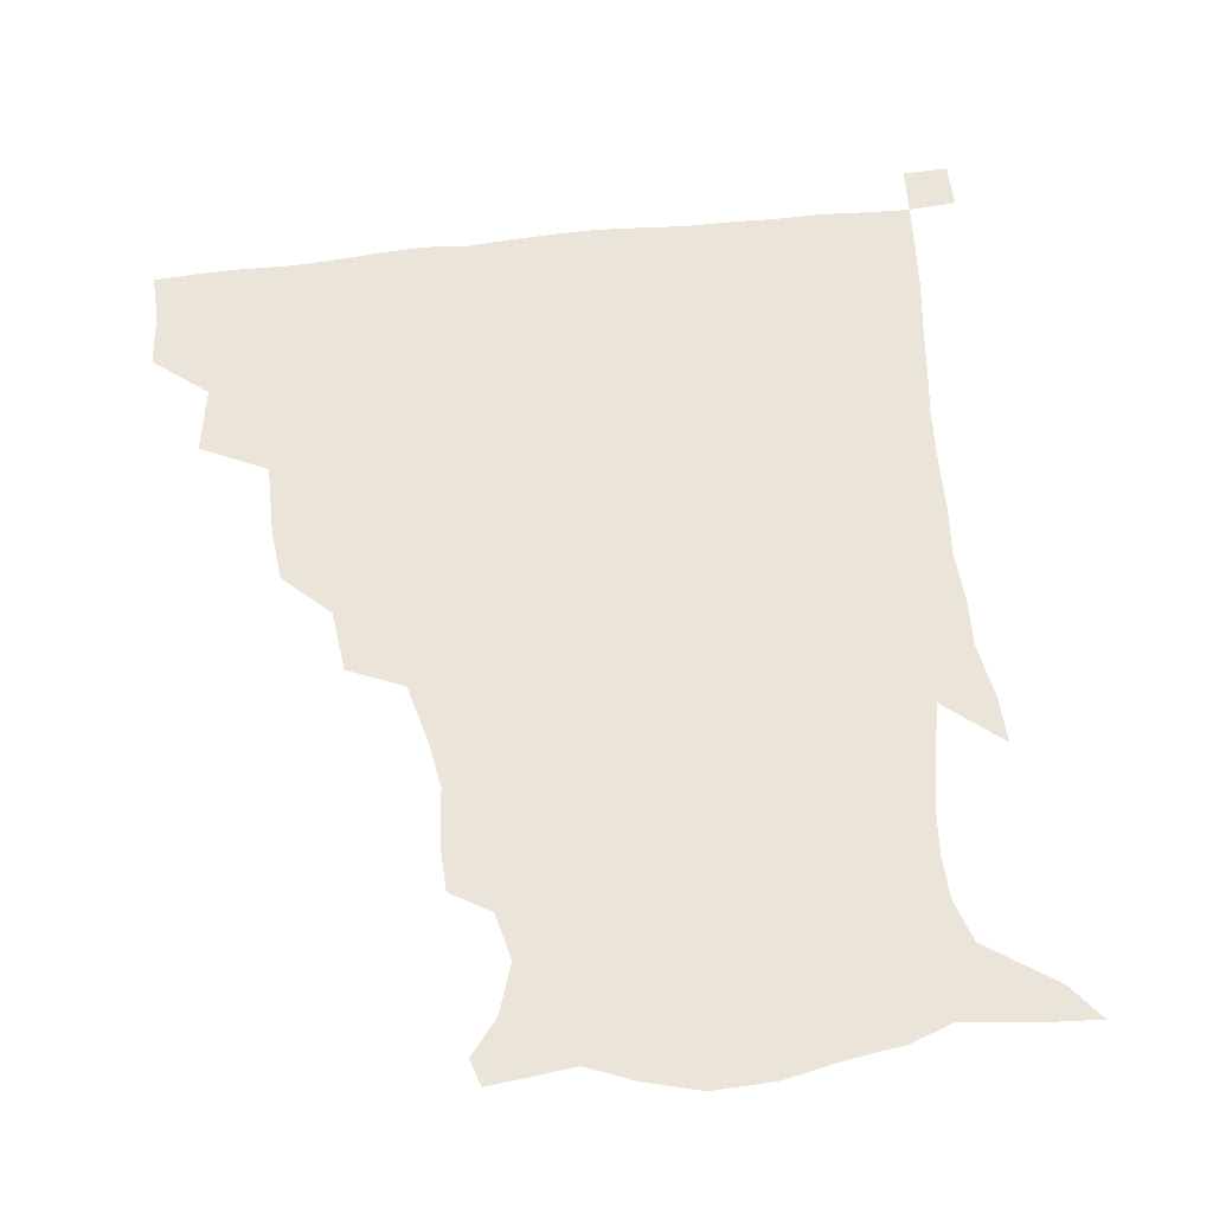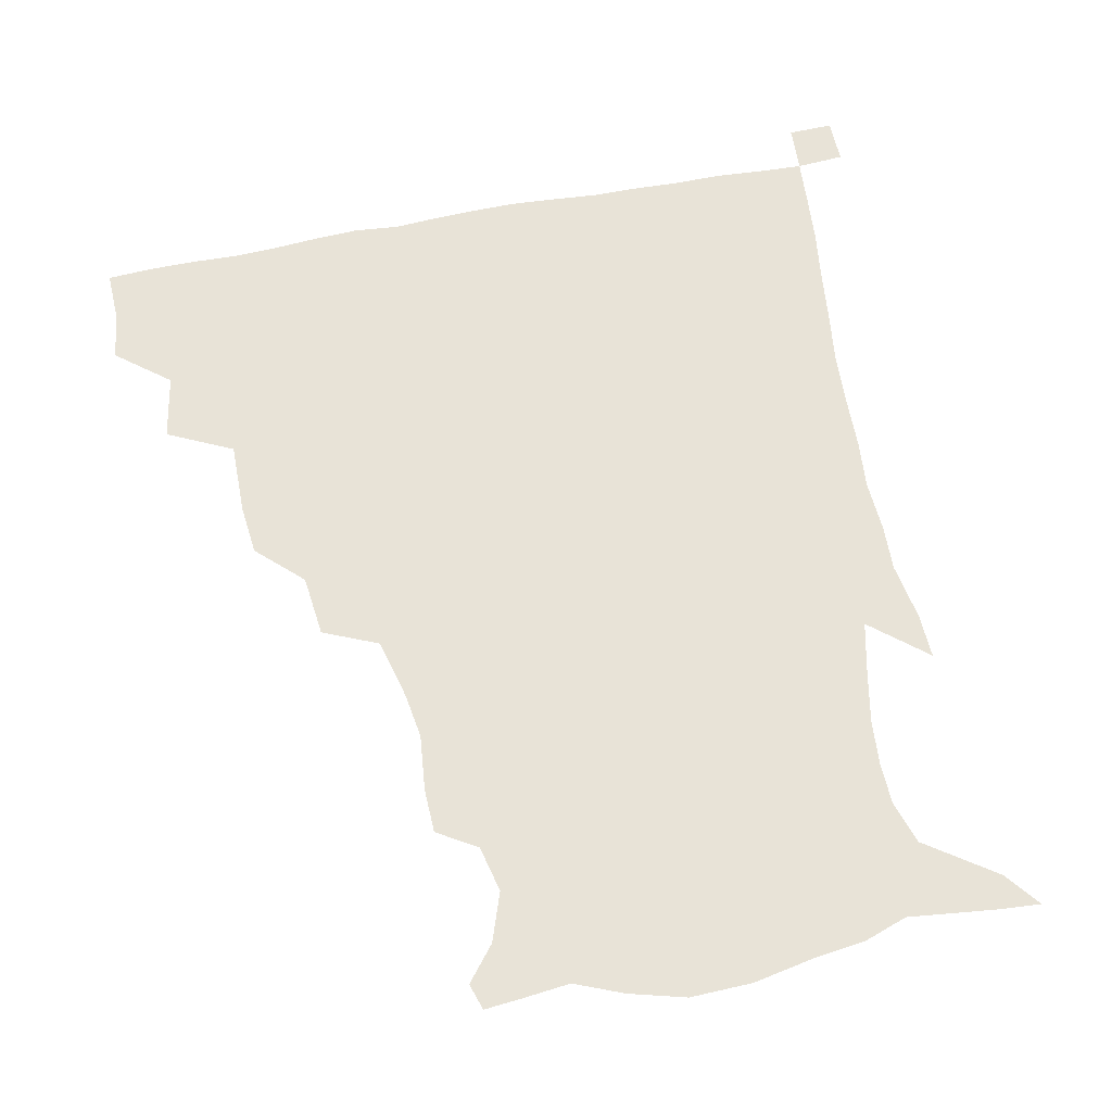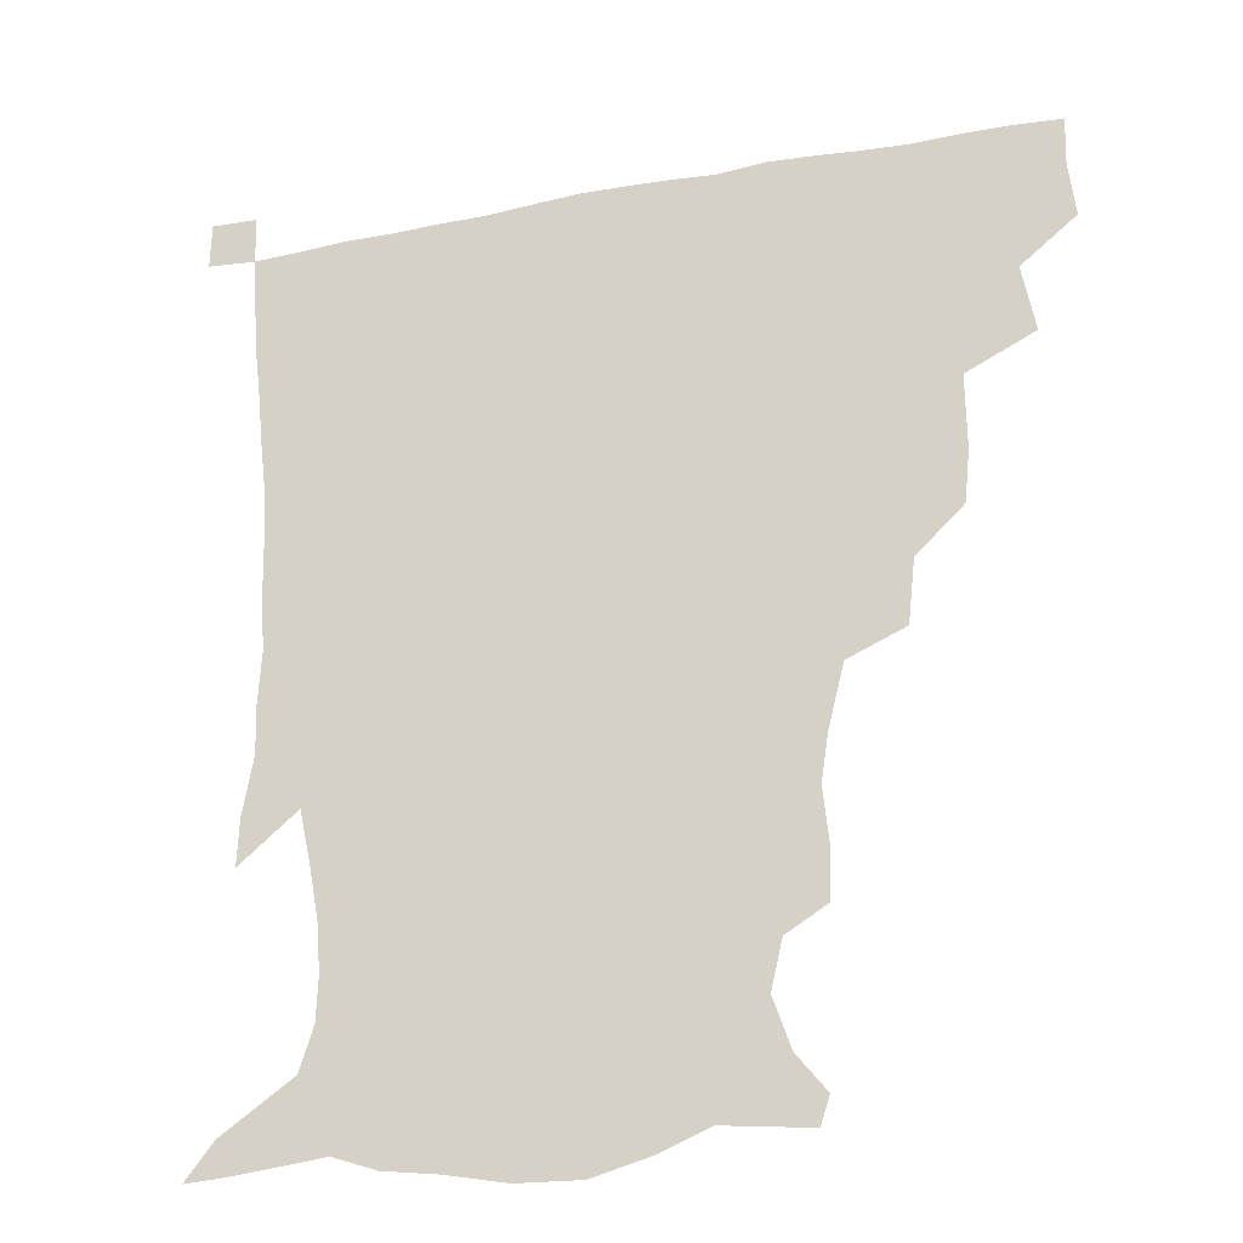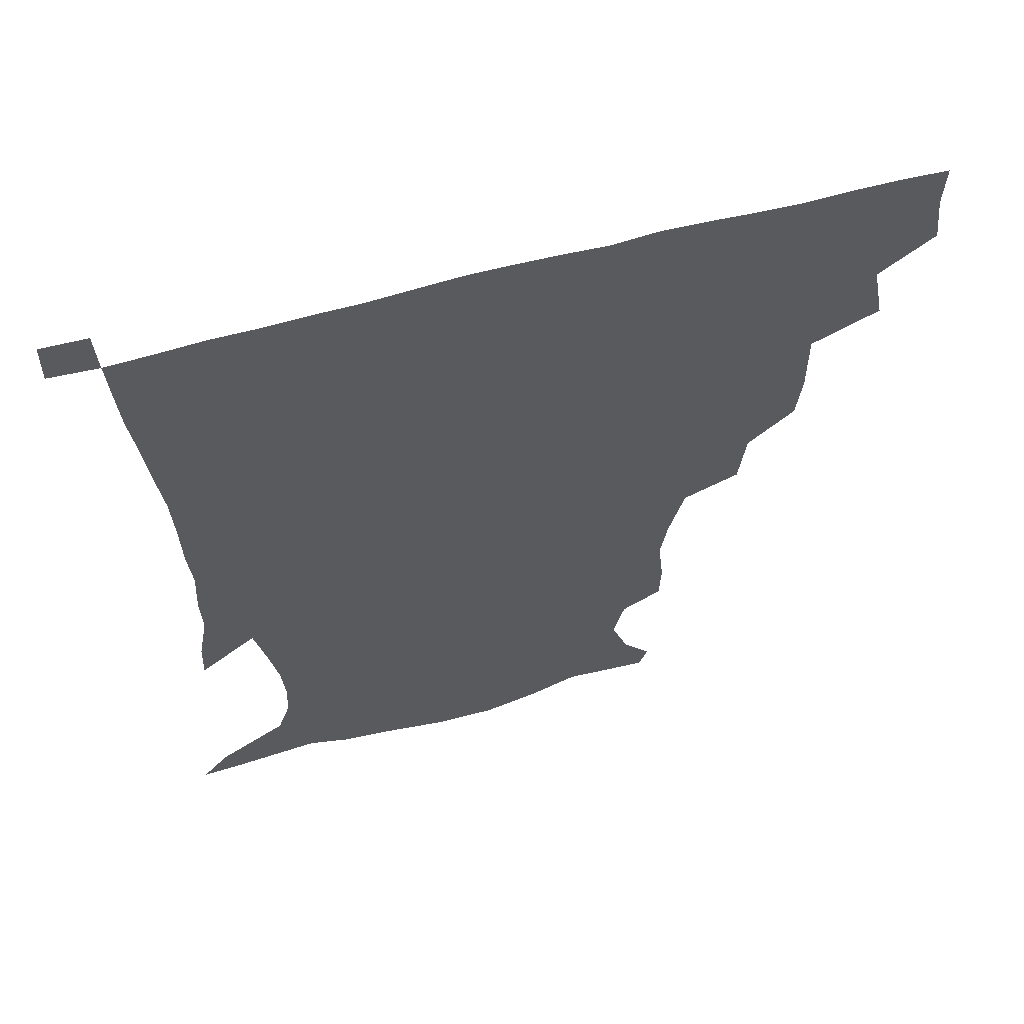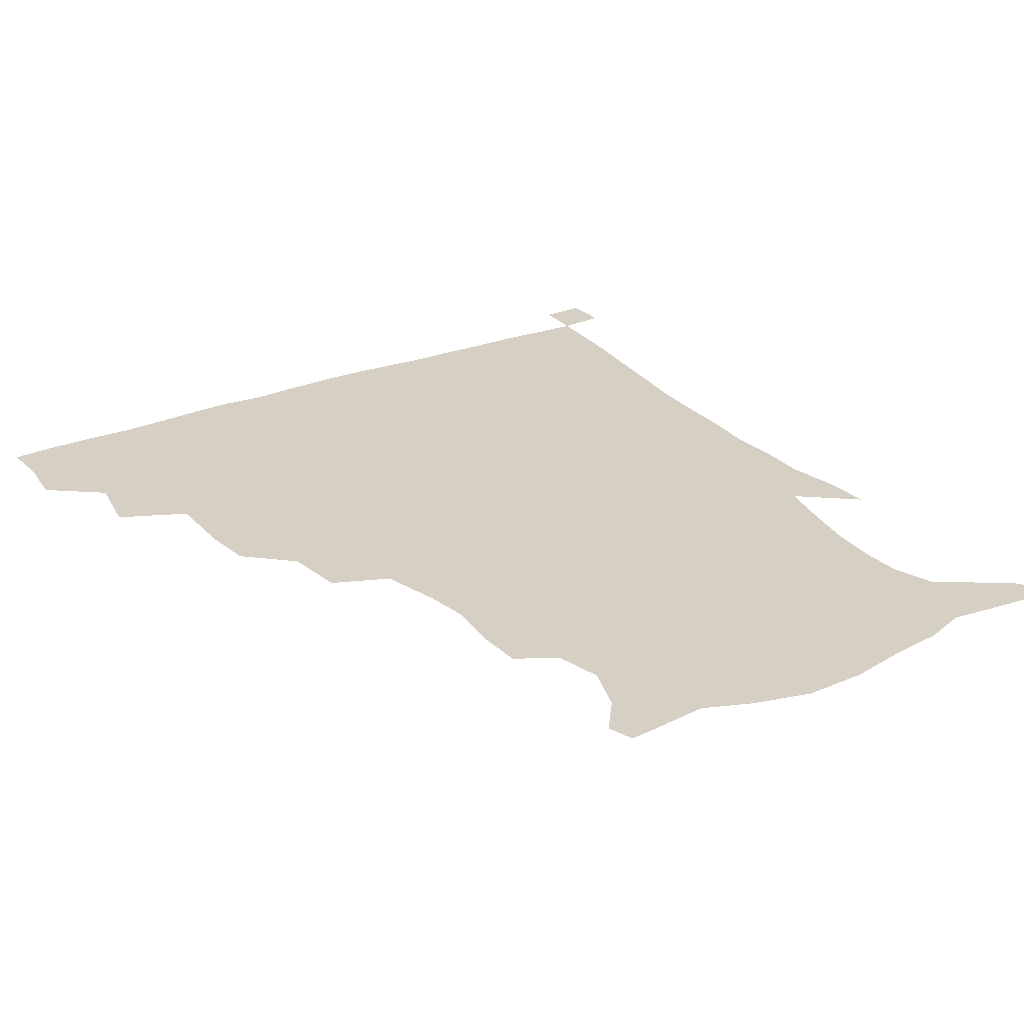
<metadata>
{"format":"obj","ext":"obj","renderer":"f3d","projection":"perspective","resolution":1024,"background":"white","views":[{"elev":59.6,"azim":-6.8,"up":"+Z"},{"elev":61.6,"azim":-11.4,"up":"+Z"},{"elev":-25.7,"azim":-162.8,"up":"+Y"},{"elev":61.0,"azim":164.3,"up":"+Y"},{"elev":26.3,"azim":-32.7,"up":"+Z"}]}
</metadata>
<code>
v 435.1 402.1 0
v 437.2 420 0
v 436.7 435.4 0
v 448.7 366.4 0
v 452.7 388 0
v 452.4 404.5 0
v 452.2 420.3 0
v 451.6 436.3 0
v 471.9 315.2 0
v 470.2 332.2 0
v 470.5 355.9 0
v 469.5 374.1 0
v 469.3 390.5 0
v 468 405.6 0
v 467.3 420.9 0
v 466.6 436.5 0
v 489.2 280.4 0
v 487 300.8 0
v 486.7 323.2 0
v 485.7 341.5 0
v 486.1 361.4 0
v 485.2 376.9 0
v 484.2 391.5 0
v 483.3 406.1 0
v 482.6 420.9 0
v 482.3 436 0
v 513.5 203.8 0
v 513 218.5 0
v 514.9 237.2 0
v 512.6 252.4 0
v 507.6 272.5 0
v 503.3 292 0
v 504.1 316.1 0
v 502.5 331.8 0
v 500.8 346.5 0
v 500.4 362.9 0
v 499.7 377.7 0
v 498.8 392 0
v 497.9 406.5 0
v 497.4 421.2 0
v 497.1 436.7 0
v 515.3 152.6 0
v 524.6 164.2 0
v 530.2 180.4 0
v 526.6 195.8 0
v 527.4 217.3 0
v 526.2 232.3 0
v 525.1 248.8 0
v 522.2 265.6 0
v 519.4 282.1 0
v 517.3 298.5 0
v 517.3 319.2 0
v 516 333.5 0
v 515.7 349.4 0
v 514.7 363.4 0
v 514.4 378.2 0
v 513.2 392.3 0
v 512.7 406.7 0
v 512.2 421.2 0
v 511.7 437.8 0
v 518.1 143.9 0
v 528.7 156.3 0
v 536.5 171 0
v 538.8 187.6 0
v 537.8 205.1 0
v 539.6 226.8 0
v 537.9 241.6 0
v 536 255.1 0
v 533.4 269 0
v 531.8 286.3 0
v 531.7 304.8 0
v 530.8 320.5 0
v 530.2 335.4 0
v 530 350.6 0
v 529.4 364.4 0
v 529.5 378.7 0
v 528.3 392.6 0
v 527.6 407.1 0
v 526.8 422.4 0
v 526.1 438.6 0
v 530.1 145 0
v 543 160.7 0
v 549.9 180 0
v 549.9 194.4 0
v 550.2 210.1 0
v 550.5 232.2 0
v 549.6 245.6 0
v 548.5 261.6 0
v 546.4 273.8 0
v 545.5 290.2 0
v 545.3 307.4 0
v 544.7 322.1 0
v 544.7 337 0
v 544.3 351 0
v 544.2 365.2 0
v 543.6 378.7 0
v 543.1 392.6 0
v 543.1 406.7 0
v 542.3 421.4 0
v 541.3 437.2 0
v 545.9 146.8 0
v 558.4 165.3 0
v 561.4 181 0
v 561.4 197.2 0
v 563 216.4 0
v 562.3 231.9 0
v 561.4 248 0
v 560.7 262.5 0
v 559.5 277.2 0
v 559.2 293.4 0
v 559.2 309.1 0
v 558.4 321.5 0
v 558.5 337.7 0
v 558.7 352 0
v 558.5 365.3 0
v 557.7 378.6 0
v 558 392.7 0
v 557.7 406.7 0
v 556.9 421.4 0
v 555.6 438.2 0
v 561.6 140.3 0
v 571.9 166.1 0
v 574.5 184.8 0
v 574.7 197.5 0
v 574.5 217.8 0
v 575 232.8 0
v 573.8 247.4 0
v 573.5 262.3 0
v 572.7 276 0
v 572.2 292.1 0
v 572.3 309 0
v 572.9 324.6 0
v 572.5 337.2 0
v 572.5 351.5 0
v 572.9 365.6 0
v 572.7 378.8 0
v 573 392.8 0
v 572.7 406.5 0
v 571.2 422.2 0
v 569.8 438.8 0
v 580.2 135.3 0
v 585.6 165.8 0
v 586.7 185 0
v 587.6 203.9 0
v 587.4 219.2 0
v 587.5 236.3 0
v 587.1 249.4 0
v 586.5 266.4 0
v 587 279.8 0
v 586.1 294.4 0
v 586.2 310.7 0
v 586.3 325 0
v 586.7 338.5 0
v 586.9 353.1 0
v 587 365.3 0
v 587.8 379.7 0
v 587.5 393 0
v 587.1 406.5 0
v 585.6 422.6 0
v 583.9 439 0
v 600.5 135.9 0
v 599.8 164.5 0
v 599.9 184.6 0
v 600 200.5 0
v 600.3 217.3 0
v 599.7 234.1 0
v 599.6 250.4 0
v 599.8 263.7 0
v 599.3 281.5 0
v 599.8 294.7 0
v 599.6 310.3 0
v 600.3 322.9 0
v 600.3 338.7 0
v 600.7 351.9 0
v 601.6 366.7 0
v 602 380 0
v 601.9 393.3 0
v 601.3 407.8 0
v 600.1 422.8 0
v 598.6 438.1 0
v 620.5 139.9 0
v 615.4 161.5 0
v 612.4 183.5 0
v 611.9 200.2 0
v 612.7 217.8 0
v 612.2 234.9 0
v 612.4 248.4 0
v 612.9 264.6 0
v 612.5 279 0
v 612.7 294.4 0
v 612.8 309.2 0
v 613.8 325.8 0
v 614.1 338.4 0
v 614.5 351.4 0
v 615.2 366.6 0
v 615.8 380.2 0
v 616.3 393.5 0
v 616.9 407.2 0
v 616 421.7 0
v 614.2 437 0
v 637.7 142.1 0
v 629.2 163 0
v 626.5 178.7 0
v 623.7 197.5 0
v 623.7 218.5 0
v 624.3 234.5 0
v 625.3 247.9 0
v 625.3 265.3 0
v 626.4 276.7 0
v 625.9 292.2 0
v 626.2 306.7 0
v 626 325.3 0
v 627.1 339.3 0
v 628.2 351.6 0
v 629 365.6 0
v 629.8 379.4 0
v 630.6 393.3 0
v 631.6 407.3 0
v 630.9 421.5 0
v 629.1 437 0
v 651.7 147.1 0
v 642.9 162.1 0
v 637.1 180.7 0
v 635.8 195.2 0
v 635.5 213 0
v 636.3 229.7 0
v 638.4 243.2 0
v 638.1 261.3 0
v 638.5 276.4 0
v 638.5 291.3 0
v 639.1 306.4 0
v 639.9 320.4 0
v 640 337.2 0
v 641.5 350.2 0
v 642.5 364.6 0
v 643.5 380 0
v 644.6 392.9 0
v 645.4 407.4 0
v 645.8 421.1 0
v 644.7 436.4 0
v 667.6 145.3 0
v 656.5 160.4 0
v 649.4 176.4 0
v 647 190.6 0
v 645.9 209.3 0
v 647.7 223.7 0
v 650.2 239.2 0
v 651 257.3 0
v 650.6 273.6 0
v 651.4 287.3 0
v 651.1 304.2 0
v 652.6 317.5 0
v 652.8 333.9 0
v 654.5 348.2 0
v 656.1 362.3 0
v 657 378.3 0
v 658.5 392.7 0
v 659.5 406.9 0
v 660.2 421 0
v 659.7 436.6 0
v 681.5 143.8 0
v 670.3 157.5 0
v 662.3 170.4 0
v 657.8 184.4 0
v 657.3 198.2 0
v 658.5 213.4 0
v 661.6 230 0
v 665.4 248.1 0
v 665.2 264.2 0
v 664.2 280.9 0
v 664.1 297.4 0
v 664.8 312.5 0
v 667.4 325.5 0
v 667.1 344.3 0
v 668.6 360.2 0
v 669.7 377.1 0
v 672.4 390.8 0
v 673.6 406.2 0
v 674.6 420.7 0
v 675.3 435.7 0
v 694.2 142.9 0
v 685.2 154.5 0
v 684.3 232.4 0
v 683.8 247.3 0
v 680.4 266.6 0
v 680.9 281.8 0
v 679.9 299.6 0
v 681.1 315.1 0
v 681.5 333 0
v 682.4 351.5 0
v 684.4 368.8 0
v 686.3 387 0
v 688.4 403.5 0
v 689.5 419.7 0
v 690.4 435 0
v 691.2 450.6 0
v 706.3 436.1 0
v 706 451.1 0
f 5 6 1
f 1 6 2
f 6 7 2
f 2 7 3
f 7 8 3
f 11 12 4
f 4 12 5
f 12 13 5
f 5 13 6
f 13 14 6
f 6 14 7
f 14 15 7
f 7 15 8
f 15 16 8
f 18 19 9
f 9 19 10
f 19 20 10
f 10 20 11
f 20 21 11
f 11 21 12
f 21 22 12
f 12 22 13
f 22 23 13
f 13 23 14
f 23 24 14
f 14 24 15
f 24 25 15
f 15 25 16
f 25 26 16
f 31 32 17
f 17 32 18
f 32 33 18
f 18 33 19
f 33 34 19
f 19 34 20
f 34 35 20
f 20 35 21
f 35 36 21
f 21 36 22
f 36 37 22
f 22 37 23
f 37 38 23
f 23 38 24
f 38 39 24
f 24 39 25
f 39 40 25
f 25 40 26
f 40 41 26
f 45 46 27
f 27 46 28
f 46 47 28
f 28 47 29
f 47 48 29
f 29 48 30
f 48 49 30
f 30 49 31
f 49 50 31
f 31 50 32
f 50 51 32
f 32 51 33
f 51 52 33
f 33 52 34
f 52 53 34
f 34 53 35
f 53 54 35
f 35 54 36
f 54 55 36
f 36 55 37
f 55 56 37
f 37 56 38
f 56 57 38
f 38 57 39
f 57 58 39
f 39 58 40
f 58 59 40
f 40 59 41
f 59 60 41
f 61 62 42
f 42 62 43
f 62 63 43
f 43 63 44
f 63 64 44
f 44 64 45
f 64 65 45
f 45 65 46
f 65 66 46
f 46 66 47
f 66 67 47
f 47 67 48
f 67 68 48
f 48 68 49
f 68 69 49
f 49 69 50
f 69 70 50
f 50 70 51
f 70 71 51
f 51 71 52
f 71 72 52
f 52 72 53
f 72 73 53
f 53 73 54
f 73 74 54
f 54 74 55
f 74 75 55
f 55 75 56
f 75 76 56
f 56 76 57
f 76 77 57
f 57 77 58
f 77 78 58
f 58 78 59
f 78 79 59
f 59 79 60
f 79 80 60
f 61 81 62
f 81 82 62
f 62 82 63
f 82 83 63
f 63 83 64
f 83 84 64
f 64 84 65
f 84 85 65
f 65 85 66
f 85 86 66
f 66 86 67
f 86 87 67
f 67 87 68
f 87 88 68
f 68 88 69
f 88 89 69
f 69 89 70
f 89 90 70
f 70 90 71
f 90 91 71
f 71 91 72
f 91 92 72
f 72 92 73
f 92 93 73
f 73 93 74
f 93 94 74
f 74 94 75
f 94 95 75
f 75 95 76
f 95 96 76
f 76 96 77
f 96 97 77
f 77 97 78
f 97 98 78
f 78 98 79
f 98 99 79
f 79 99 80
f 99 100 80
f 81 101 82
f 101 102 82
f 82 102 83
f 102 103 83
f 83 103 84
f 103 104 84
f 84 104 85
f 104 105 85
f 85 105 86
f 105 106 86
f 86 106 87
f 106 107 87
f 87 107 88
f 107 108 88
f 88 108 89
f 108 109 89
f 89 109 90
f 109 110 90
f 90 110 91
f 110 111 91
f 91 111 92
f 111 112 92
f 92 112 93
f 112 113 93
f 93 113 94
f 113 114 94
f 94 114 95
f 114 115 95
f 95 115 96
f 115 116 96
f 96 116 97
f 116 117 97
f 97 117 98
f 117 118 98
f 98 118 99
f 118 119 99
f 99 119 100
f 119 120 100
f 101 121 102
f 121 122 102
f 102 122 103
f 122 123 103
f 103 123 104
f 123 124 104
f 104 124 105
f 124 125 105
f 105 125 106
f 125 126 106
f 106 126 107
f 126 127 107
f 107 127 108
f 127 128 108
f 108 128 109
f 128 129 109
f 109 129 110
f 129 130 110
f 110 130 111
f 130 131 111
f 111 131 112
f 131 132 112
f 112 132 113
f 132 133 113
f 113 133 114
f 133 134 114
f 114 134 115
f 134 135 115
f 115 135 116
f 135 136 116
f 116 136 117
f 136 137 117
f 117 137 118
f 137 138 118
f 118 138 119
f 138 139 119
f 119 139 120
f 139 140 120
f 121 141 122
f 141 142 122
f 122 142 123
f 142 143 123
f 123 143 124
f 143 144 124
f 124 144 125
f 144 145 125
f 125 145 126
f 145 146 126
f 126 146 127
f 146 147 127
f 127 147 128
f 147 148 128
f 128 148 129
f 148 149 129
f 129 149 130
f 149 150 130
f 130 150 131
f 150 151 131
f 131 151 132
f 151 152 132
f 132 152 133
f 152 153 133
f 133 153 134
f 153 154 134
f 134 154 135
f 154 155 135
f 135 155 136
f 155 156 136
f 136 156 137
f 156 157 137
f 137 157 138
f 157 158 138
f 138 158 139
f 158 159 139
f 139 159 140
f 159 160 140
f 141 161 142
f 161 162 142
f 142 162 143
f 162 163 143
f 143 163 144
f 163 164 144
f 144 164 145
f 164 165 145
f 145 165 146
f 165 166 146
f 146 166 147
f 166 167 147
f 147 167 148
f 167 168 148
f 148 168 149
f 168 169 149
f 149 169 150
f 169 170 150
f 150 170 151
f 170 171 151
f 151 171 152
f 171 172 152
f 152 172 153
f 172 173 153
f 153 173 154
f 173 174 154
f 154 174 155
f 174 175 155
f 155 175 156
f 175 176 156
f 156 176 157
f 176 177 157
f 157 177 158
f 177 178 158
f 158 178 159
f 178 179 159
f 159 179 160
f 179 180 160
f 161 181 162
f 181 182 162
f 162 182 163
f 182 183 163
f 163 183 164
f 183 184 164
f 164 184 165
f 184 185 165
f 165 185 166
f 185 186 166
f 166 186 167
f 186 187 167
f 167 187 168
f 187 188 168
f 168 188 169
f 188 189 169
f 169 189 170
f 189 190 170
f 170 190 171
f 190 191 171
f 171 191 172
f 191 192 172
f 172 192 173
f 192 193 173
f 173 193 174
f 193 194 174
f 174 194 175
f 194 195 175
f 175 195 176
f 195 196 176
f 176 196 177
f 196 197 177
f 177 197 178
f 197 198 178
f 178 198 179
f 198 199 179
f 179 199 180
f 199 200 180
f 181 201 182
f 201 202 182
f 182 202 183
f 202 203 183
f 183 203 184
f 203 204 184
f 184 204 185
f 204 205 185
f 185 205 186
f 205 206 186
f 186 206 187
f 206 207 187
f 187 207 188
f 207 208 188
f 188 208 189
f 208 209 189
f 189 209 190
f 209 210 190
f 190 210 191
f 210 211 191
f 191 211 192
f 211 212 192
f 192 212 193
f 212 213 193
f 193 213 194
f 213 214 194
f 194 214 195
f 214 215 195
f 195 215 196
f 215 216 196
f 196 216 197
f 216 217 197
f 197 217 198
f 217 218 198
f 198 218 199
f 218 219 199
f 199 219 200
f 219 220 200
f 201 221 202
f 221 222 202
f 202 222 203
f 222 223 203
f 203 223 204
f 223 224 204
f 204 224 205
f 224 225 205
f 205 225 206
f 225 226 206
f 206 226 207
f 226 227 207
f 207 227 208
f 227 228 208
f 208 228 209
f 228 229 209
f 209 229 210
f 229 230 210
f 210 230 211
f 230 231 211
f 211 231 212
f 231 232 212
f 212 232 213
f 232 233 213
f 213 233 214
f 233 234 214
f 214 234 215
f 234 235 215
f 215 235 216
f 235 236 216
f 216 236 217
f 236 237 217
f 217 237 218
f 237 238 218
f 218 238 219
f 238 239 219
f 219 239 220
f 239 240 220
f 221 241 222
f 241 242 222
f 222 242 223
f 242 243 223
f 223 243 224
f 243 244 224
f 224 244 225
f 244 245 225
f 225 245 226
f 245 246 226
f 226 246 227
f 246 247 227
f 227 247 228
f 247 248 228
f 228 248 229
f 248 249 229
f 229 249 230
f 249 250 230
f 230 250 231
f 250 251 231
f 231 251 232
f 251 252 232
f 232 252 233
f 252 253 233
f 233 253 234
f 253 254 234
f 234 254 235
f 254 255 235
f 235 255 236
f 255 256 236
f 236 256 237
f 256 257 237
f 237 257 238
f 257 258 238
f 238 258 239
f 258 259 239
f 239 259 240
f 259 260 240
f 241 261 242
f 261 262 242
f 242 262 243
f 262 263 243
f 243 263 244
f 263 264 244
f 244 264 245
f 264 265 245
f 245 265 246
f 265 266 246
f 246 266 247
f 266 267 247
f 247 267 248
f 267 268 248
f 248 268 249
f 268 269 249
f 249 269 250
f 269 270 250
f 250 270 251
f 270 271 251
f 251 271 252
f 271 272 252
f 252 272 253
f 272 273 253
f 253 273 254
f 273 274 254
f 254 274 255
f 274 275 255
f 255 275 256
f 275 276 256
f 256 276 257
f 276 277 257
f 257 277 258
f 277 278 258
f 258 278 259
f 278 279 259
f 259 279 260
f 279 280 260
f 261 281 262
f 281 282 262
f 262 282 263
f 268 283 269
f 283 284 269
f 269 284 270
f 284 285 270
f 270 285 271
f 285 286 271
f 271 286 272
f 286 287 272
f 272 287 273
f 287 288 273
f 273 288 274
f 288 289 274
f 274 289 275
f 289 290 275
f 275 290 276
f 290 291 276
f 276 291 277
f 291 292 277
f 277 292 278
f 292 293 278
f 278 293 279
f 293 294 279
f 279 294 280
f 294 295 280
f 295 297 296
f 297 298 296

</code>
